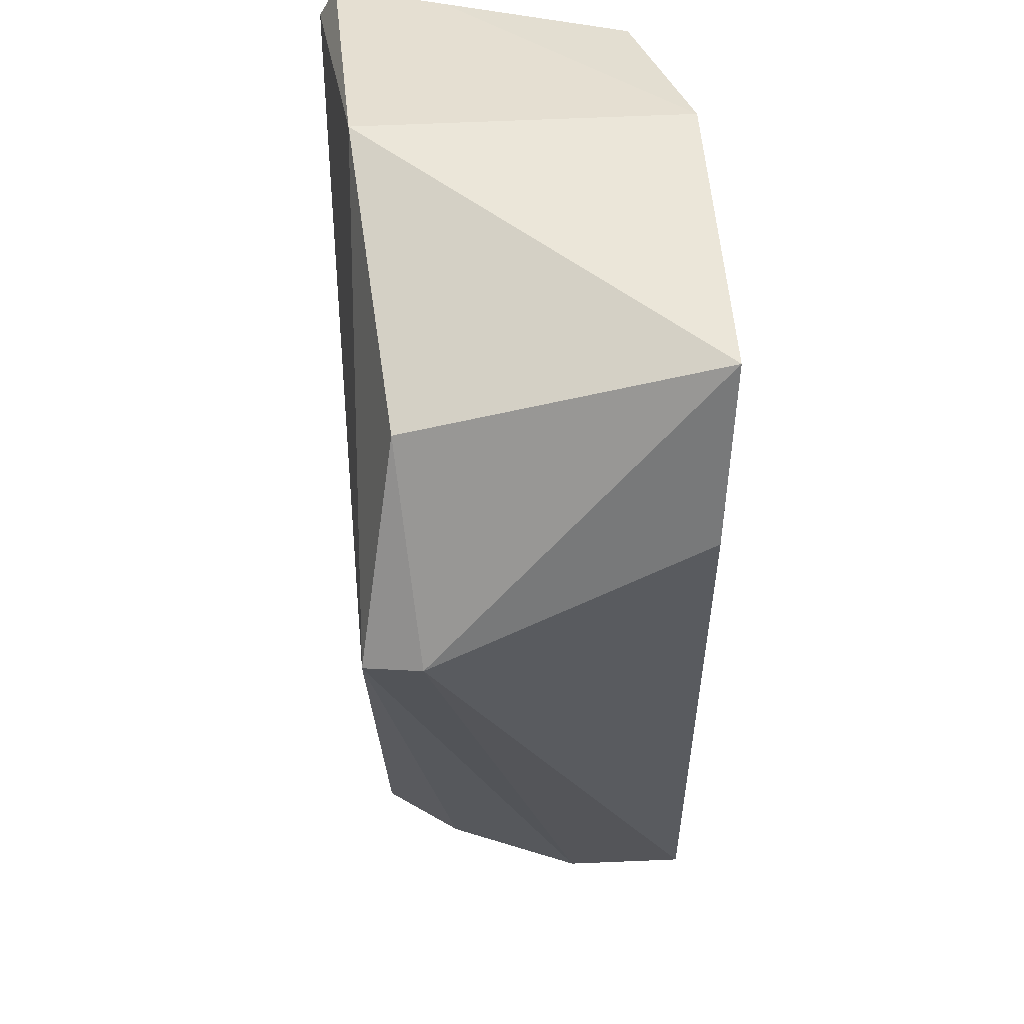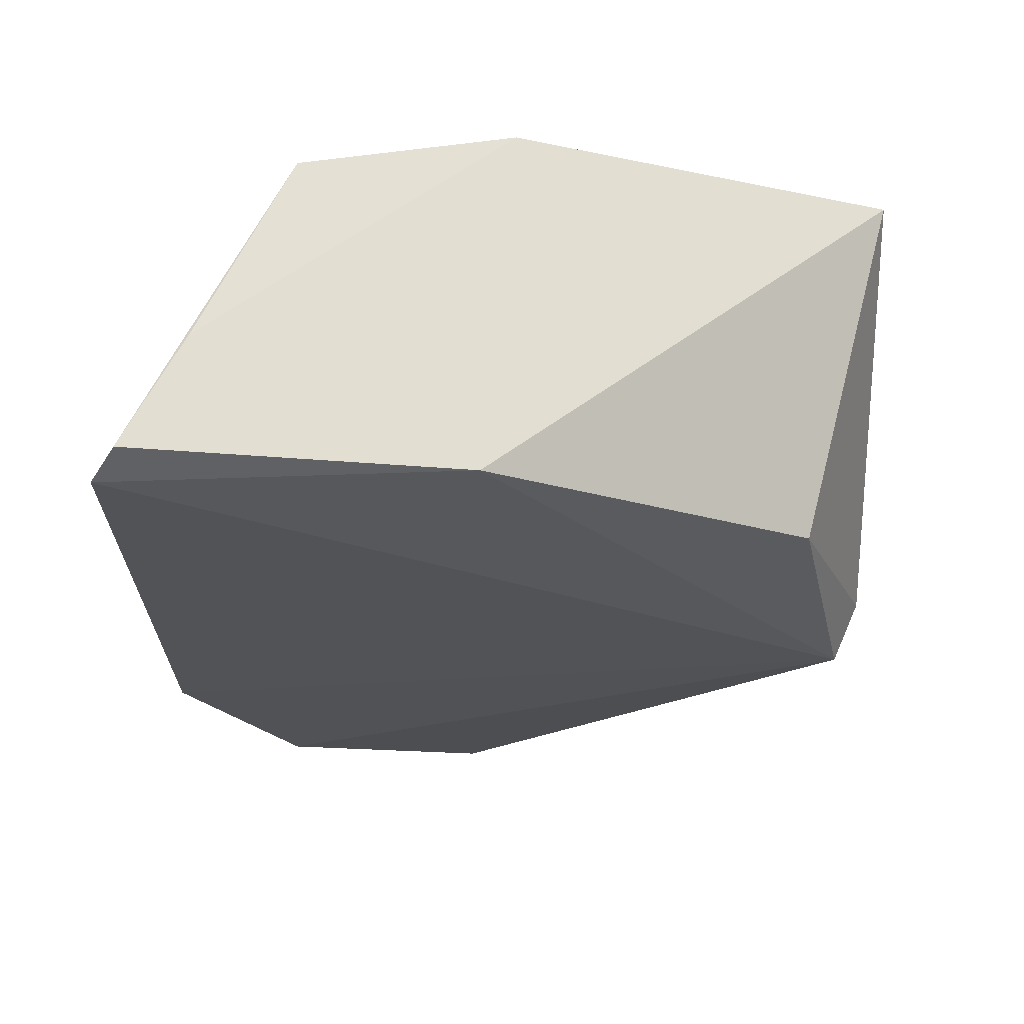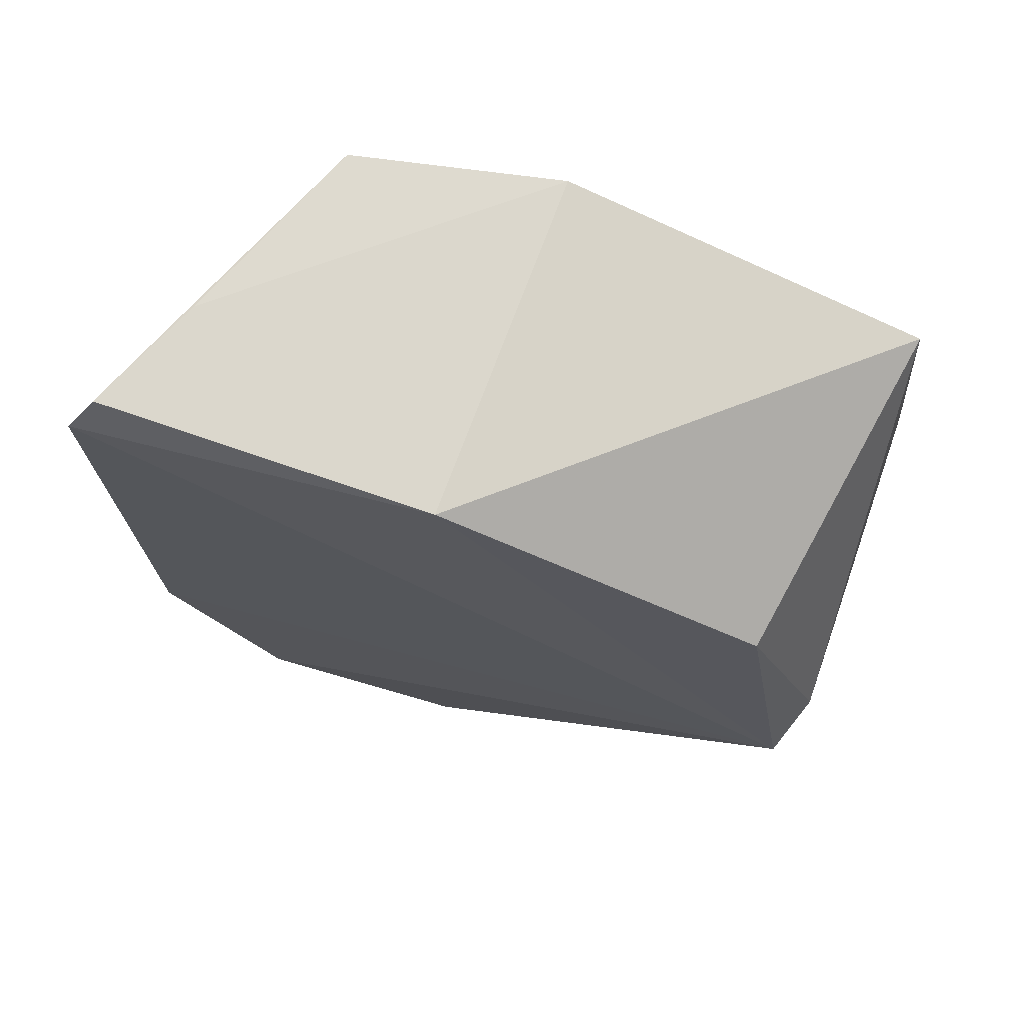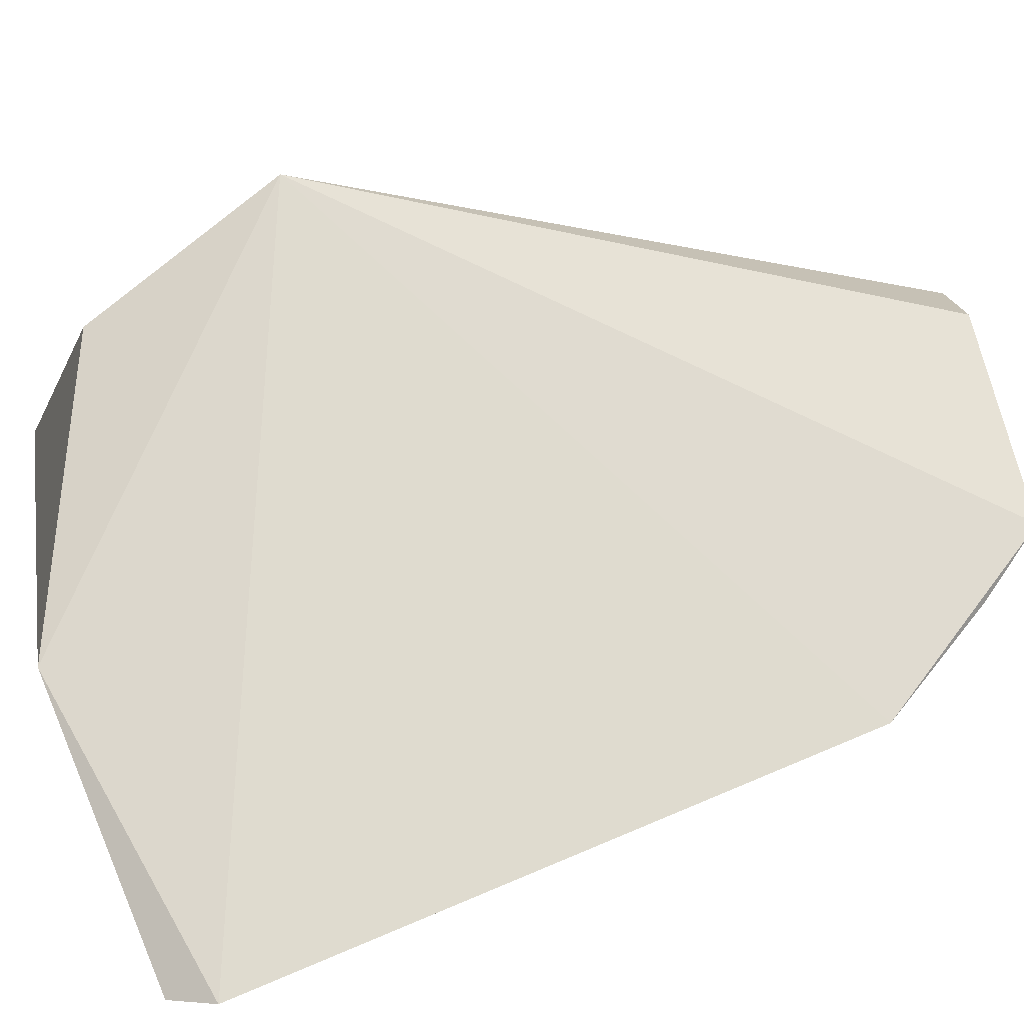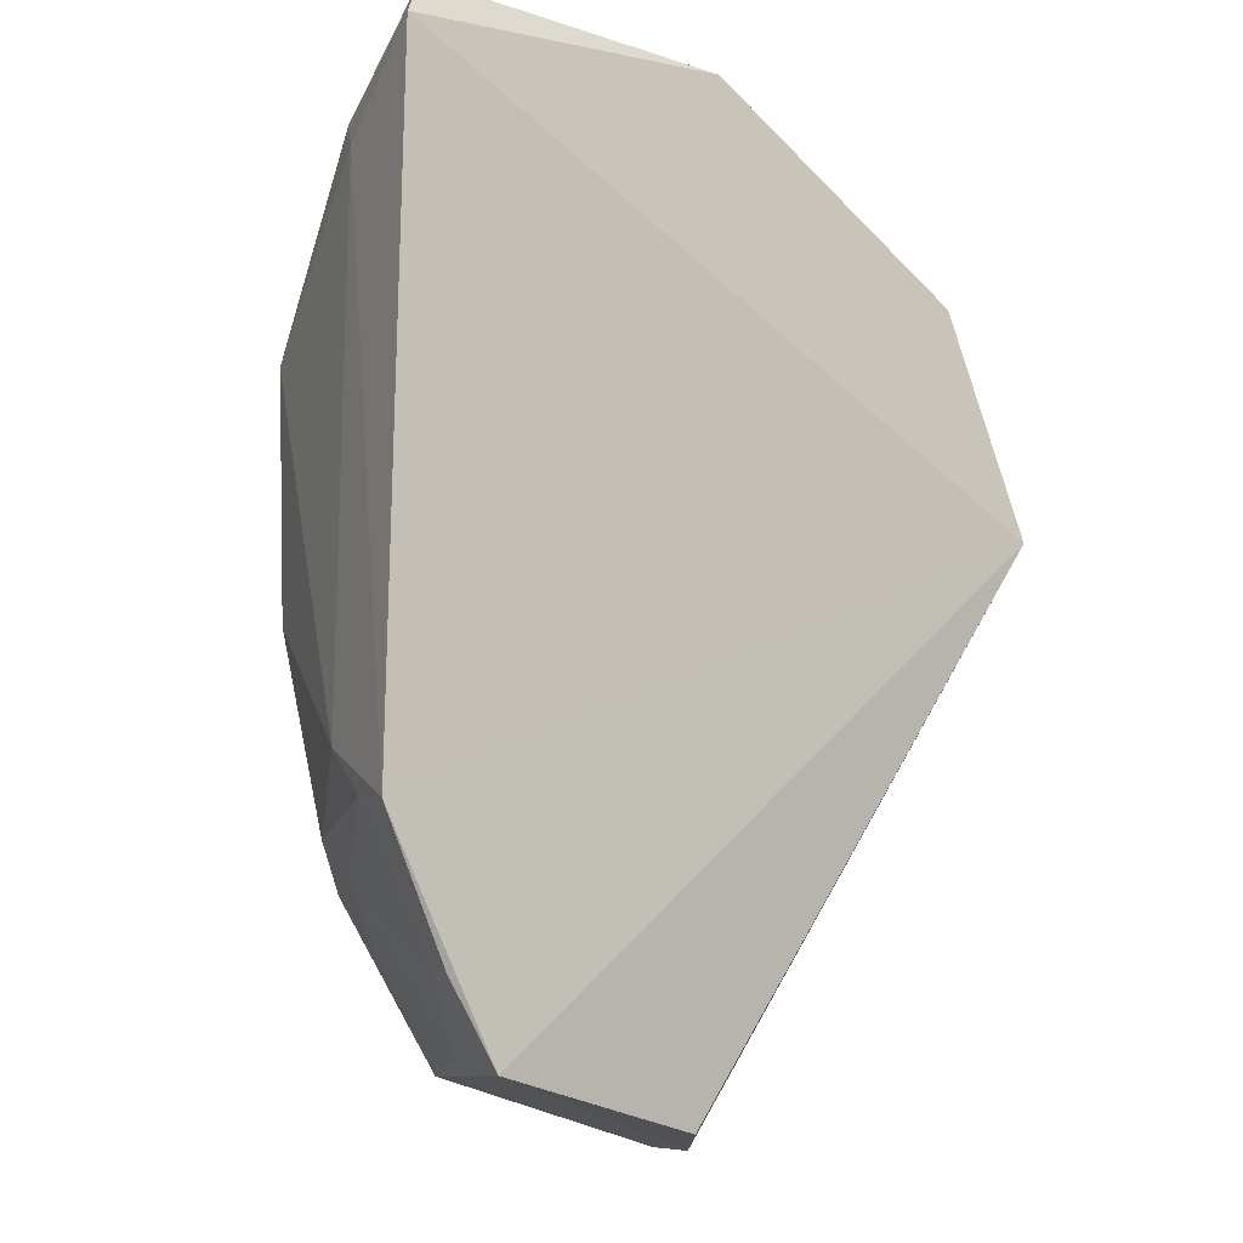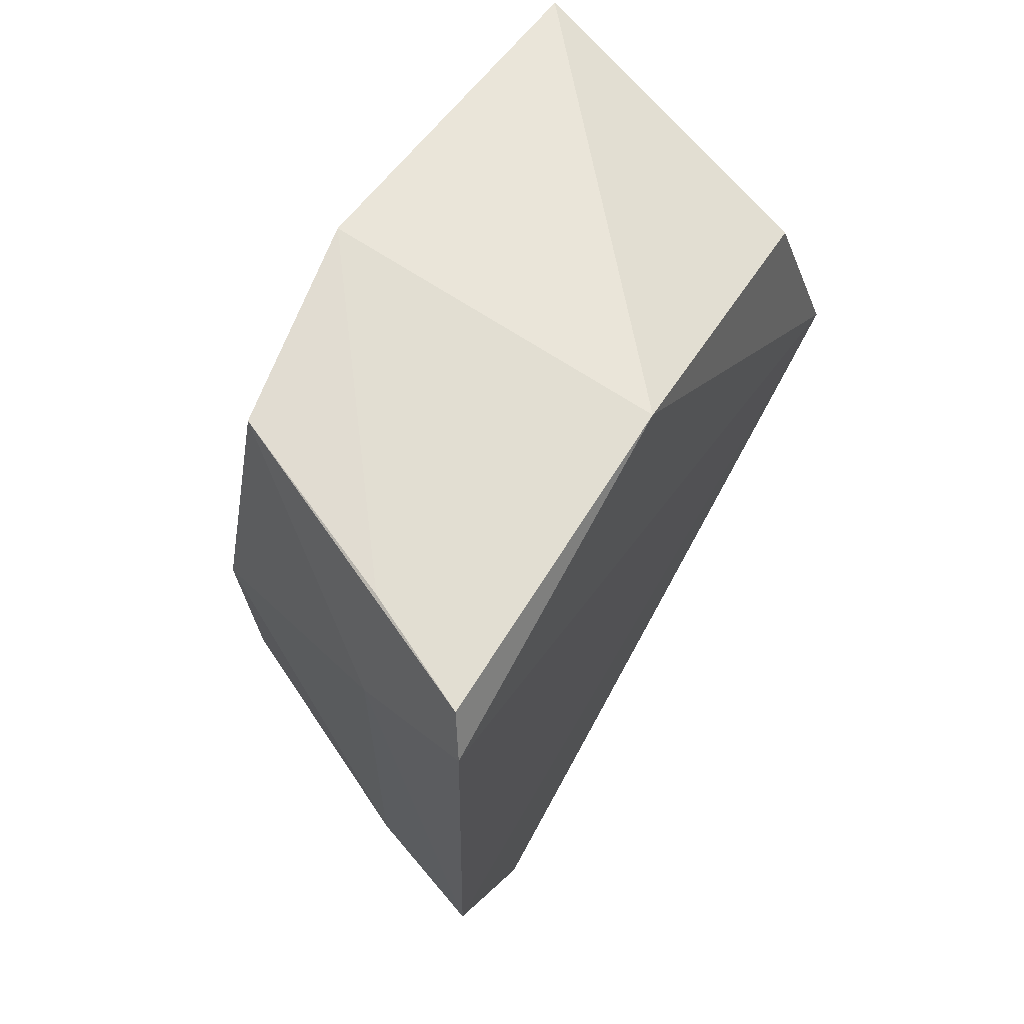
<metadata>
{"format":"obj","ext":"obj","renderer":"f3d","projection":"perspective","resolution":1024,"background":"white","views":[{"elev":37.4,"azim":85.5,"up":"+Y"},{"elev":67.4,"azim":5.4,"up":"+Y"},{"elev":73.3,"azim":20.4,"up":"+Y"},{"elev":71.6,"azim":-113.5,"up":"+Z"},{"elev":-10.7,"azim":-37.9,"up":"+Y"},{"elev":67.9,"azim":-56.5,"up":"+Y"}]}
</metadata>
<code>
v -0.066 0.0224 -0.03532
v -0.06533 0.02272 -0.03733
v -0.06633 0.03359 -0.04732
v -0.07865 0.03569 -0.04765
v -0.08148 0.005085 -0.04657
v -0.07865 0.03569 -0.03572
v -0.06796 0.03036 -0.03662
v -0.07512 0.002887 -0.04354
v -0.07398 0.003992 -0.0477
v -0.0908 0.03424 -0.0348
v -0.08755 0.01877 -0.04633
v -0.06579 0.02706 -0.04696
v -0.08994 0.03569 -0.03545
v -0.08702 0.004884 -0.0353
v -0.08567 0.03553 -0.04611
v -0.07757 0.002821 -0.0388
v -0.09104 0.01209 -0.03505
v -0.08788 0.02704 -0.0463
v -0.08821 0.03569 -0.03948
v -0.07946 0.003309 -0.03615
v -0.08767 0.01191 -0.04356
v -0.08997 0.03171 -0.039
v -0.09005 0.01399 -0.03923
v -0.08543 0.01051 -0.04614
v -0.08822 0.007615 -0.03679
v -0.09041 0.01237 -0.03722
v -0.08869 0.007604 -0.03539
v -0.08575 0.005341 -0.03913
v -0.08774 0.01055 -0.04187
v -0.08562 0.008659 -0.04376
f 6 3 4
f 7 1 2
f 7 2 3
f 7 6 1
f 7 3 6
f 8 2 1
f 9 4 3
f 9 8 5
f 9 2 8
f 10 1 6
f 11 9 5
f 11 4 9
f 12 9 3
f 12 3 2
f 12 2 9
f 13 10 6
f 13 6 4
f 15 10 13
f 16 14 5
f 16 5 8
f 16 8 1
f 17 14 1
f 17 1 10
f 18 15 4
f 18 4 11
f 19 15 13
f 19 13 4
f 19 4 15
f 20 16 1
f 20 1 14
f 20 14 16
f 22 10 15
f 22 15 18
f 22 17 10
f 23 18 11
f 23 22 18
f 23 17 22
f 23 11 21
f 24 21 11
f 24 11 5
f 26 23 21
f 26 17 23
f 26 25 17
f 27 25 14
f 27 14 17
f 27 17 25
f 28 5 14
f 28 14 25
f 29 26 21
f 29 25 26
f 29 28 25
f 30 24 5
f 30 5 28
f 30 28 29
f 30 29 21
f 30 21 24

</code>
